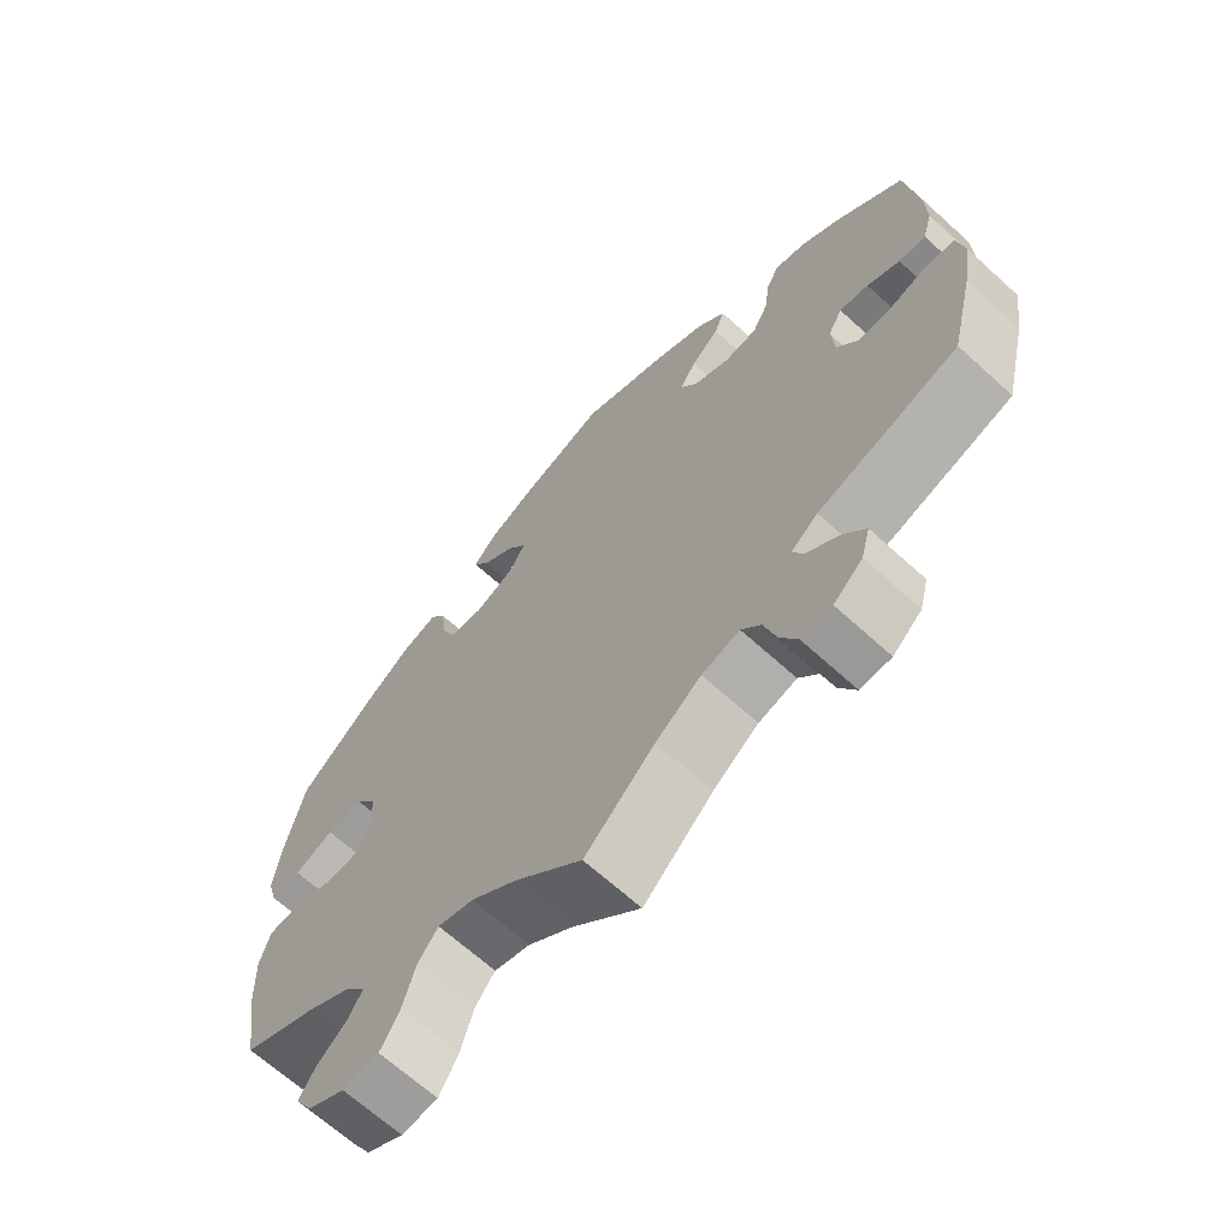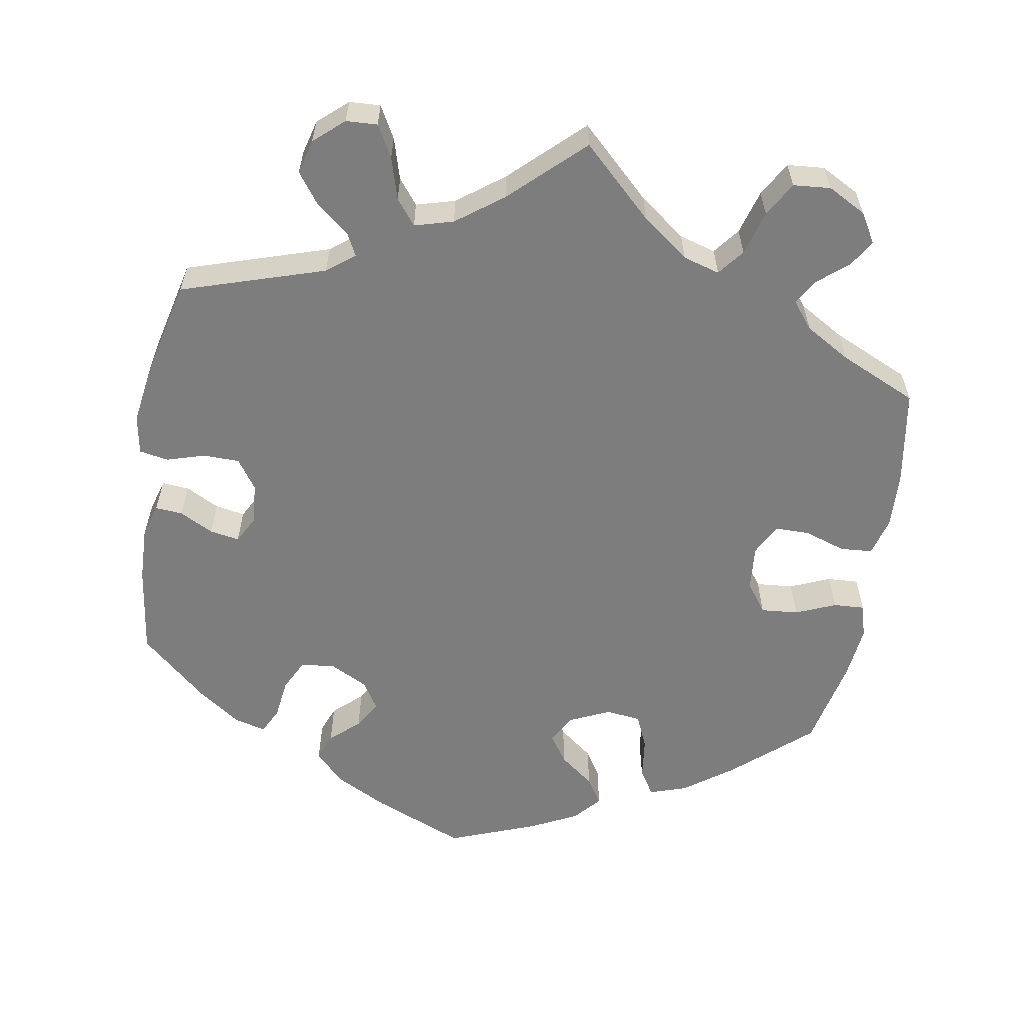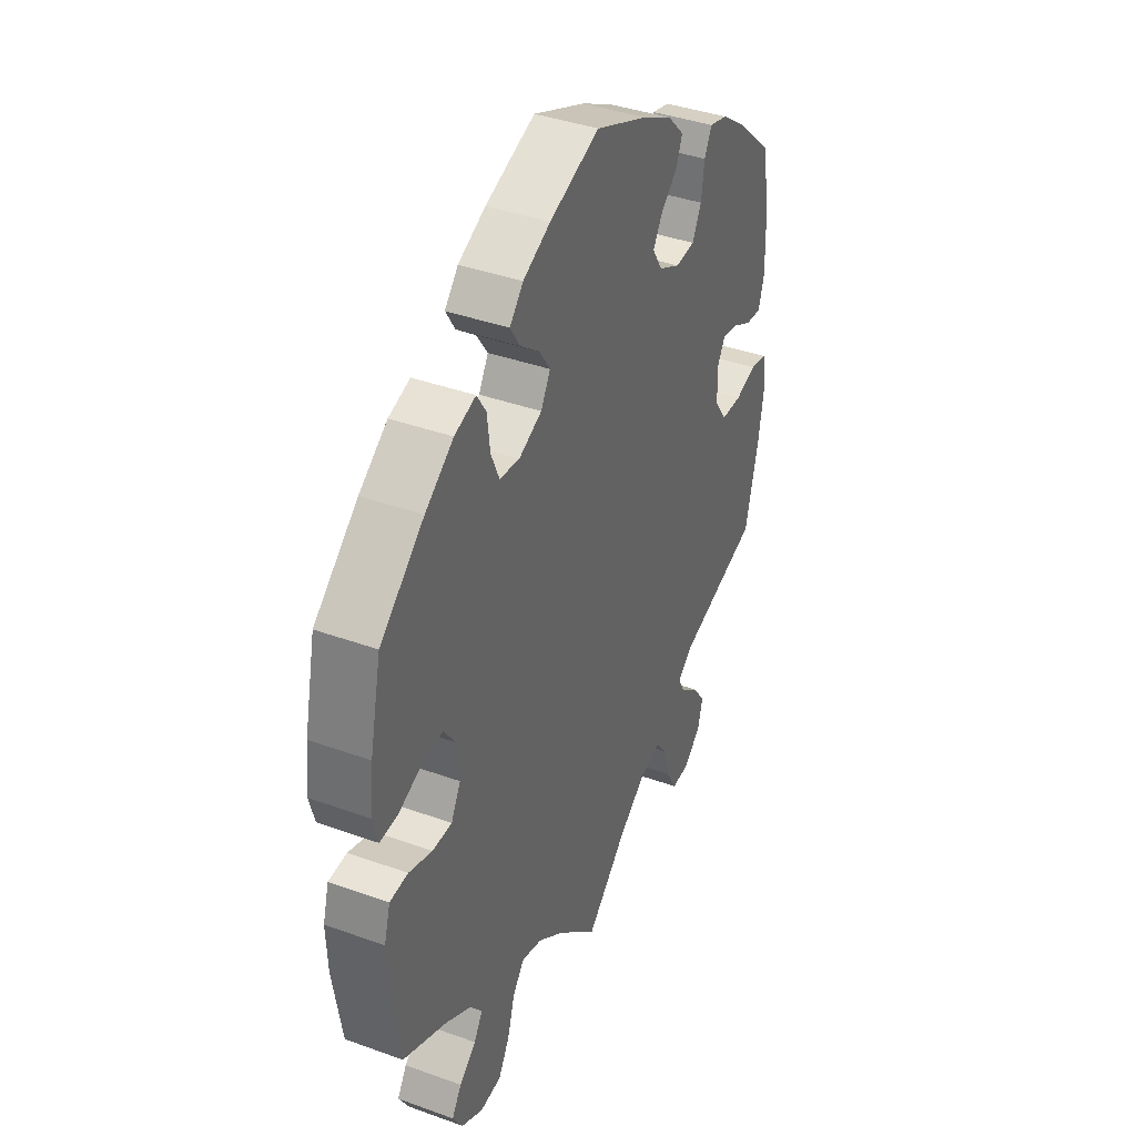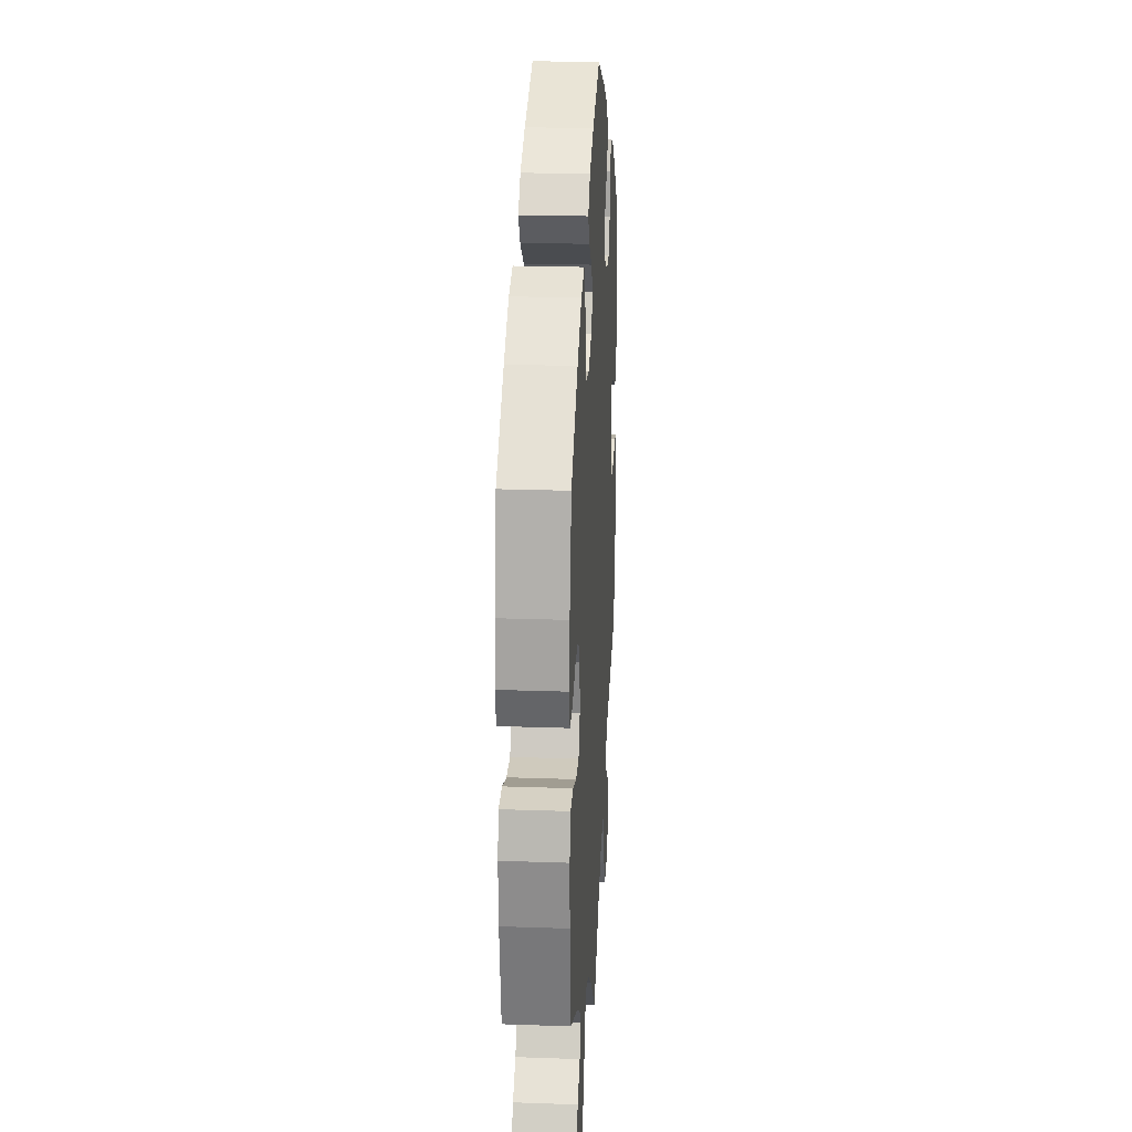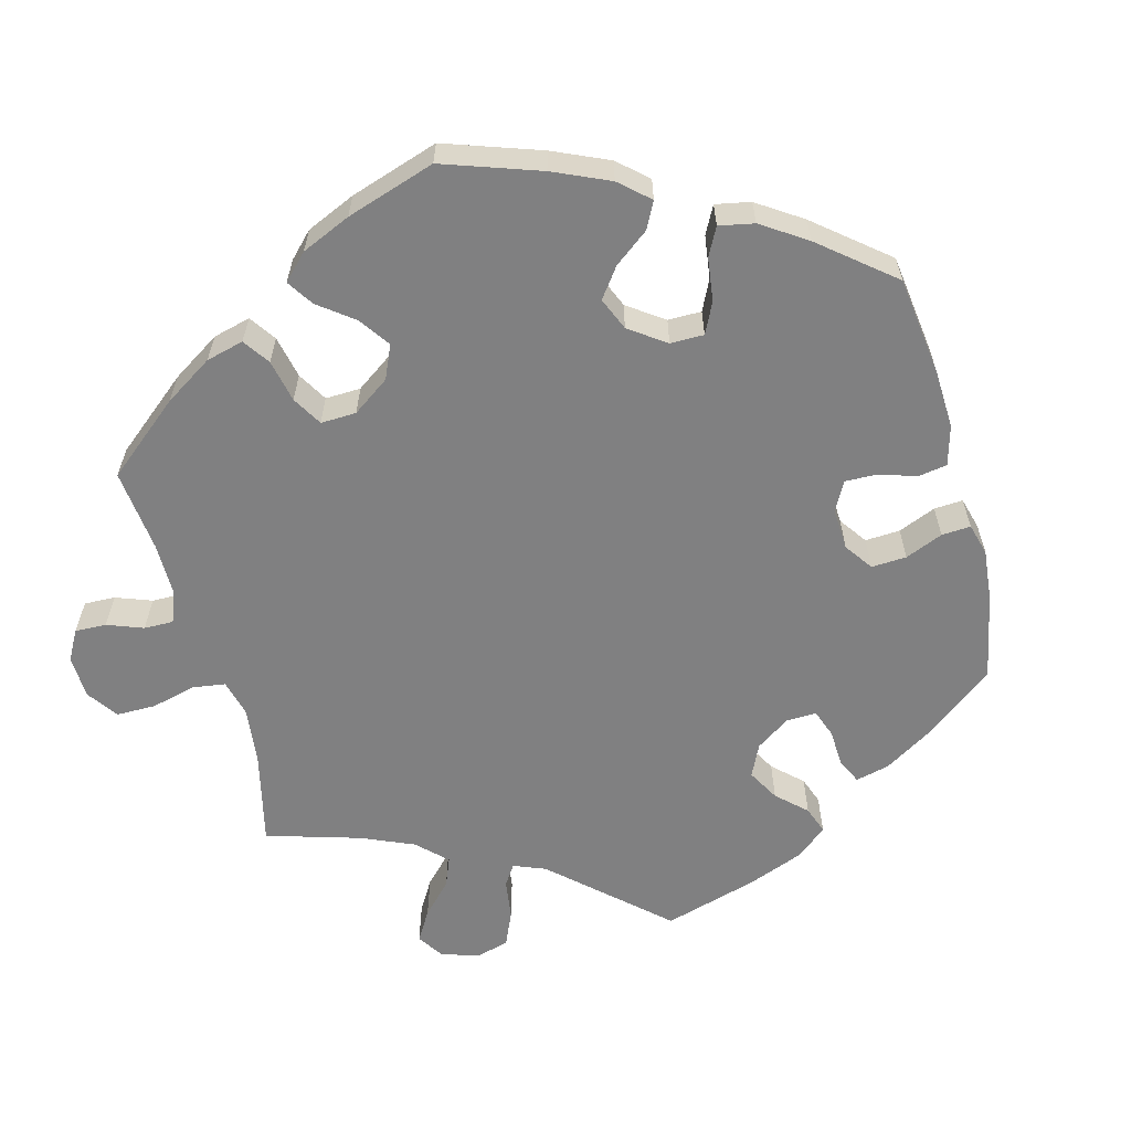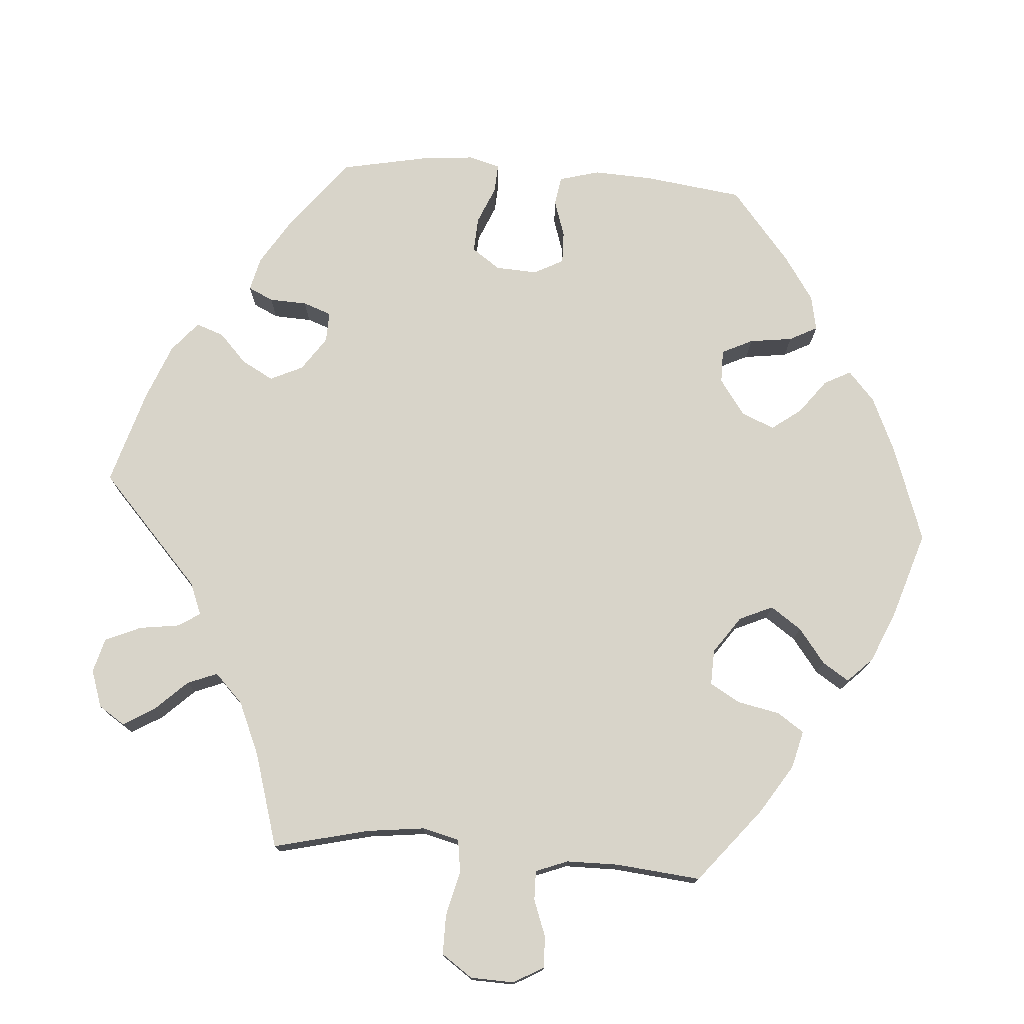
<metadata>
{"format":"obj","ext":"obj","renderer":"f3d","projection":"perspective","resolution":1024,"background":"white","views":[{"elev":-66.7,"azim":47.6,"up":"+Z"},{"elev":-59.1,"azim":170.6,"up":"+Y"},{"elev":39.2,"azim":-65.7,"up":"+Z"},{"elev":22.9,"azim":-86.6,"up":"+Z"},{"elev":-60.2,"azim":-44.8,"up":"+Y"},{"elev":75.2,"azim":-145.6,"up":"+Y"}]}
</metadata>
<code>
v 0.516 0.07 0.17
v 0.518 0.07 0.099
v 0.505 0.07 0.055
v 0.469 0.07 0.058
v 0.425 0.07 0.081
v 0.386 0.07 0.088
v 0.367 0.07 0.053
v 0.371 0.07 -0.001
v 0.398 0.07 -0.04
v 0.446 0.07 -0.041
v 0.496 0.07 -0.026
v 0.534 0.07 -0.033
v 0.543 0.07 -0.084
v 0.531 0.07 -0.162
v 0.5 0.07 -0.289
v 0.312 0.07 -0.348
v 0.276 0.07 -0.376
v 0.291 0.07 -0.406
v 0.333 0.07 -0.439
v 0.363 0.07 -0.48
v 0.351 0.07 -0.525
v 0.312 0.07 -0.559
v 0.271 0.07 -0.561
v 0.248 0.07 -0.519
v 0.232 0.07 -0.464
v 0.206 0.07 -0.431
v 0.155 0.07 -0.445
v 0.094 0.07 -0.49
v 0 0.07 -0.578
v -0.092 0.07 -0.49
v -0.153 0.07 -0.444
v -0.201 0.07 -0.43
v -0.228 0.07 -0.464
v -0.245 0.07 -0.522
v -0.271 0.07 -0.567
v -0.32 0.07 -0.571
v -0.37 0.07 -0.544
v -0.393 0.07 -0.505
v -0.371 0.07 -0.47
v -0.332 0.07 -0.438
v -0.312 0.07 -0.405
v -0.34 0.07 -0.37
v -0.399 0.07 -0.335
v -0.5 0.07 -0.289
v -0.52 0.07 -0.164
v -0.523 0.07 -0.089
v -0.509 0.07 -0.04
v -0.467 0.07 -0.037
v -0.413 0.07 -0.055
v -0.368 0.07 -0.055
v -0.346 0.07 -0.014
v -0.351 0.07 0.045
v -0.379 0.07 0.084
v -0.428 0.07 0.08
v -0.481 0.07 0.058
v -0.522 0.07 0.056
v -0.534 0.07 0.1
v -0.526 0.07 0.17
v -0.5 0.07 0.289
v -0.399 0.07 0.376
v -0.334 0.07 0.423
v -0.285 0.07 0.439
v -0.264 0.07 0.406
v -0.257 0.07 0.35
v -0.238 0.07 0.306
v -0.192 0.07 0.3
v -0.139 0.07 0.324
v -0.117 0.07 0.362
v -0.142 0.07 0.399
v -0.187 0.07 0.434
v -0.209 0.07 0.469
v -0.178 0.07 0.504
v -0.115 0.07 0.535
v 0 0.07 0.578
v 0.12 0.07 0.528
v 0.189 0.07 0.492
v 0.227 0.07 0.453
v 0.213 0.07 0.417
v 0.175 0.07 0.383
v 0.153 0.07 0.347
v 0.176 0.07 0.31
v 0.225 0.07 0.285
v 0.27 0.07 0.289
v 0.291 0.07 0.33
v 0.298 0.07 0.383
v 0.315 0.07 0.417
v 0.357 0.07 0.406
v 0.413 0.07 0.366
v 0.5 0.07 0.289
v 0.516 0 0.17
v 0.518 0 0.099
v 0.505 0 0.055
v 0.469 0 0.058
v 0.425 0 0.081
v 0.386 0 0.088
v 0.367 0 0.053
v 0.371 0 -0.001
v 0.398 0 -0.04
v 0.446 0 -0.041
v 0.496 0 -0.026
v 0.534 0 -0.033
v 0.543 0 -0.084
v 0.531 0 -0.162
v 0.5 0 -0.289
v 0.312 0 -0.348
v 0.276 0 -0.376
v 0.291 0 -0.406
v 0.333 0 -0.439
v 0.363 0 -0.48
v 0.351 0 -0.525
v 0.312 0 -0.559
v 0.271 0 -0.561
v 0.248 0 -0.519
v 0.232 0 -0.464
v 0.206 0 -0.431
v 0.155 0 -0.445
v 0.094 0 -0.49
v 0 0 -0.578
v -0.092 0 -0.49
v -0.153 0 -0.444
v -0.201 0 -0.43
v -0.228 0 -0.464
v -0.245 0 -0.522
v -0.271 0 -0.567
v -0.32 0 -0.571
v -0.37 0 -0.544
v -0.393 0 -0.505
v -0.371 0 -0.47
v -0.332 0 -0.438
v -0.312 0 -0.405
v -0.34 0 -0.37
v -0.399 0 -0.335
v -0.5 0 -0.289
v -0.52 0 -0.164
v -0.523 0 -0.089
v -0.509 0 -0.04
v -0.467 0 -0.037
v -0.413 0 -0.055
v -0.368 0 -0.055
v -0.346 0 -0.014
v -0.351 0 0.045
v -0.379 0 0.084
v -0.428 0 0.08
v -0.481 0 0.058
v -0.522 0 0.056
v -0.534 0 0.1
v -0.526 0 0.17
v -0.5 0 0.289
v -0.399 0 0.376
v -0.334 0 0.423
v -0.285 0 0.439
v -0.264 0 0.406
v -0.257 0 0.35
v -0.238 0 0.306
v -0.192 0 0.3
v -0.139 0 0.324
v -0.117 0 0.362
v -0.142 0 0.399
v -0.187 0 0.434
v -0.209 0 0.469
v -0.178 0 0.504
v -0.115 0 0.535
v 0 0 0.578
v 0.12 0 0.528
v 0.189 0 0.492
v 0.227 0 0.453
v 0.213 0 0.417
v 0.175 0 0.383
v 0.153 0 0.347
v 0.176 0 0.31
v 0.225 0 0.285
v 0.27 0 0.289
v 0.291 0 0.33
v 0.298 0 0.383
v 0.315 0 0.417
v 0.357 0 0.406
v 0.413 0 0.366
v 0.5 0 0.289
f 84 85 86 87
f 83 84 87 88
f 76 77 78 79
f 76 79 80
f 75 76 80
f 74 75 80
f 73 74 80 81
f 69 70 71 72
f 68 69 72 73
f 61 62 63 64
f 61 64 65
f 60 61 65
f 59 60 65
f 58 59 65 66
f 54 55 56 57
f 53 54 57 58
f 46 47 48 49
f 46 49 50
f 43 44 45 46
f 42 43 46 50
f 41 42 50 51
f 37 38 39 40
f 37 40 41
f 36 37 41
f 33 34 35 36
f 32 33 36 41
f 28 29 30
f 27 28 30 31
f 26 27 31 32
f 22 23 24 25
f 22 25 26
f 21 22 26
f 18 19 20 21
f 18 21 26
f 17 18 26 32
f 13 14 15 16
f 10 11 12 13
f 9 10 13 16
f 8 9 16 17
f 2 3 4 5
f 2 5 6
f 1 2 6
f 83 88 89 1
f 68 73 81
f 67 68 81 82
f 66 67 82
f 53 58 66 82
f 52 53 82 83
f 7 8 17 32
f 6 7 32 41
f 52 83 1 6
f 6 41 51 52
f 176 175 174 173
f 177 176 173 172
f 168 167 166 165
f 169 168 165
f 169 165 164
f 169 164 163
f 170 169 163 162
f 161 160 159 158
f 162 161 158 157
f 153 152 151 150
f 154 153 150
f 154 150 149
f 154 149 148
f 155 154 148 147
f 146 145 144 143
f 147 146 143 142
f 138 137 136 135
f 139 138 135
f 135 134 133 132
f 139 135 132 131
f 140 139 131 130
f 129 128 127 126
f 130 129 126
f 130 126 125
f 125 124 123 122
f 130 125 122 121
f 119 118 117
f 120 119 117 116
f 121 120 116 115
f 114 113 112 111
f 115 114 111
f 115 111 110
f 110 109 108 107
f 115 110 107
f 121 115 107 106
f 105 104 103 102
f 102 101 100 99
f 105 102 99 98
f 106 105 98 97
f 94 93 92 91
f 95 94 91
f 95 91 90
f 90 178 177 172
f 170 162 157
f 171 170 157 156
f 171 156 155
f 171 155 147 142
f 172 171 142 141
f 121 106 97 96
f 130 121 96 95
f 95 90 172 141
f 141 140 130 95
f 1 90 91 2
f 2 91 92 3
f 3 92 93 4
f 4 93 94 5
f 5 94 95 6
f 6 95 96 7
f 7 96 97 8
f 8 97 98 9
f 9 98 99 10
f 10 99 100 11
f 11 100 101 12
f 12 101 102 13
f 13 102 103 14
f 14 103 104 15
f 15 104 105 16
f 16 105 106 17
f 17 106 107 18
f 18 107 108 19
f 19 108 109 20
f 20 109 110 21
f 21 110 111 22
f 22 111 112 23
f 23 112 113 24
f 24 113 114 25
f 25 114 115 26
f 26 115 116 27
f 27 116 117 28
f 28 117 118 29
f 29 118 119 30
f 30 119 120 31
f 31 120 121 32
f 32 121 122 33
f 33 122 123 34
f 34 123 124 35
f 35 124 125 36
f 36 125 126 37
f 37 126 127 38
f 38 127 128 39
f 39 128 129 40
f 40 129 130 41
f 41 130 131 42
f 42 131 132 43
f 43 132 133 44
f 44 133 134 45
f 45 134 135 46
f 46 135 136 47
f 47 136 137 48
f 48 137 138 49
f 49 138 139 50
f 50 139 140 51
f 51 140 141 52
f 52 141 142 53
f 53 142 143 54
f 54 143 144 55
f 55 144 145 56
f 56 145 146 57
f 57 146 147 58
f 58 147 148 59
f 59 148 149 60
f 60 149 150 61
f 61 150 151 62
f 62 151 152 63
f 63 152 153 64
f 64 153 154 65
f 65 154 155 66
f 66 155 156 67
f 67 156 157 68
f 68 157 158 69
f 69 158 159 70
f 70 159 160 71
f 71 160 161 72
f 72 161 162 73
f 73 162 163 74
f 74 163 164 75
f 75 164 165 76
f 76 165 166 77
f 77 166 167 78
f 78 167 168 79
f 79 168 169 80
f 80 169 170 81
f 81 170 171 82
f 82 171 172 83
f 83 172 173 84
f 84 173 174 85
f 85 174 175 86
f 86 175 176 87
f 87 176 177 88
f 88 177 178 89
f 89 178 90 1

</code>
